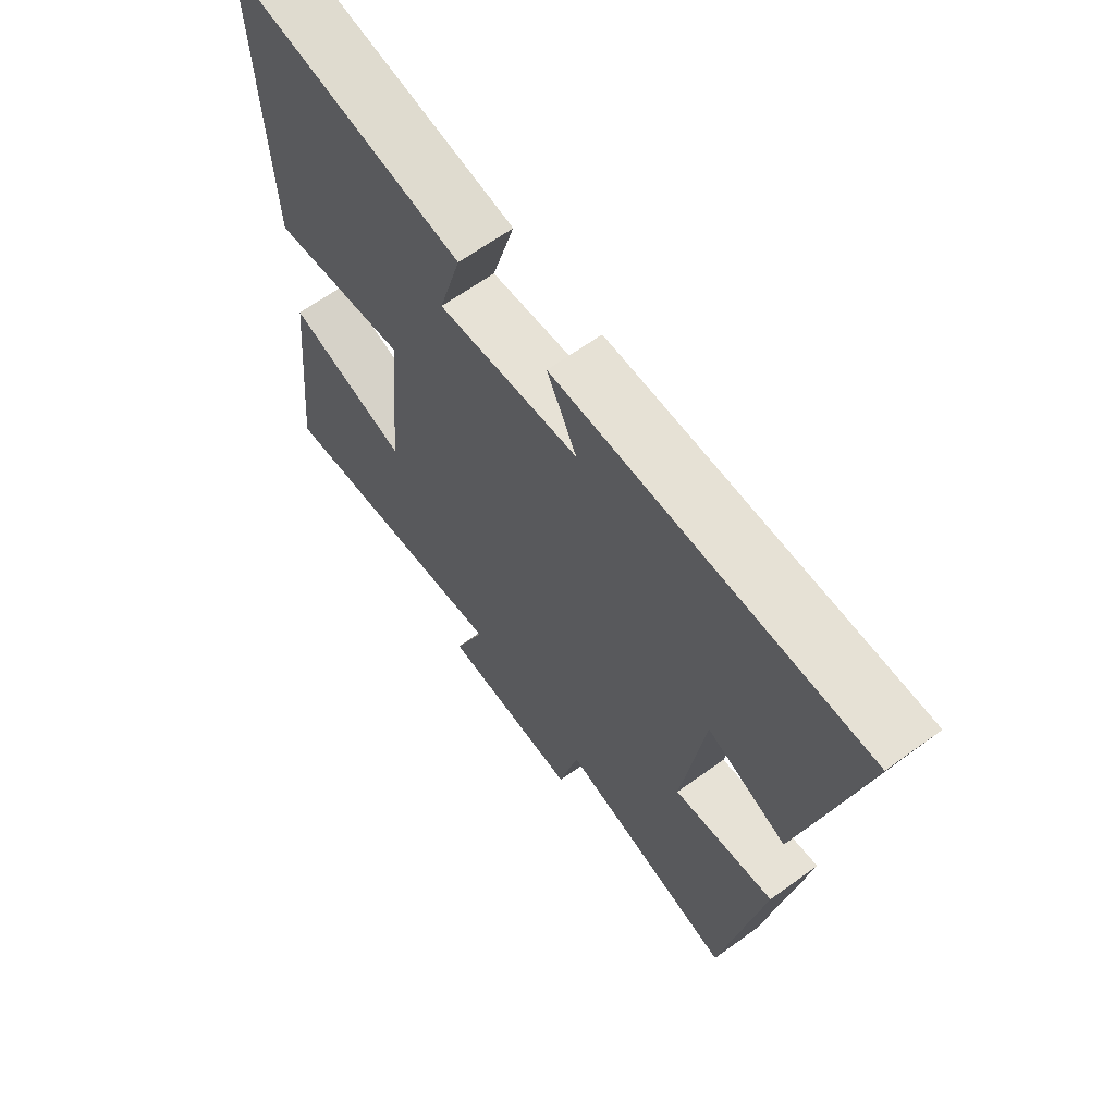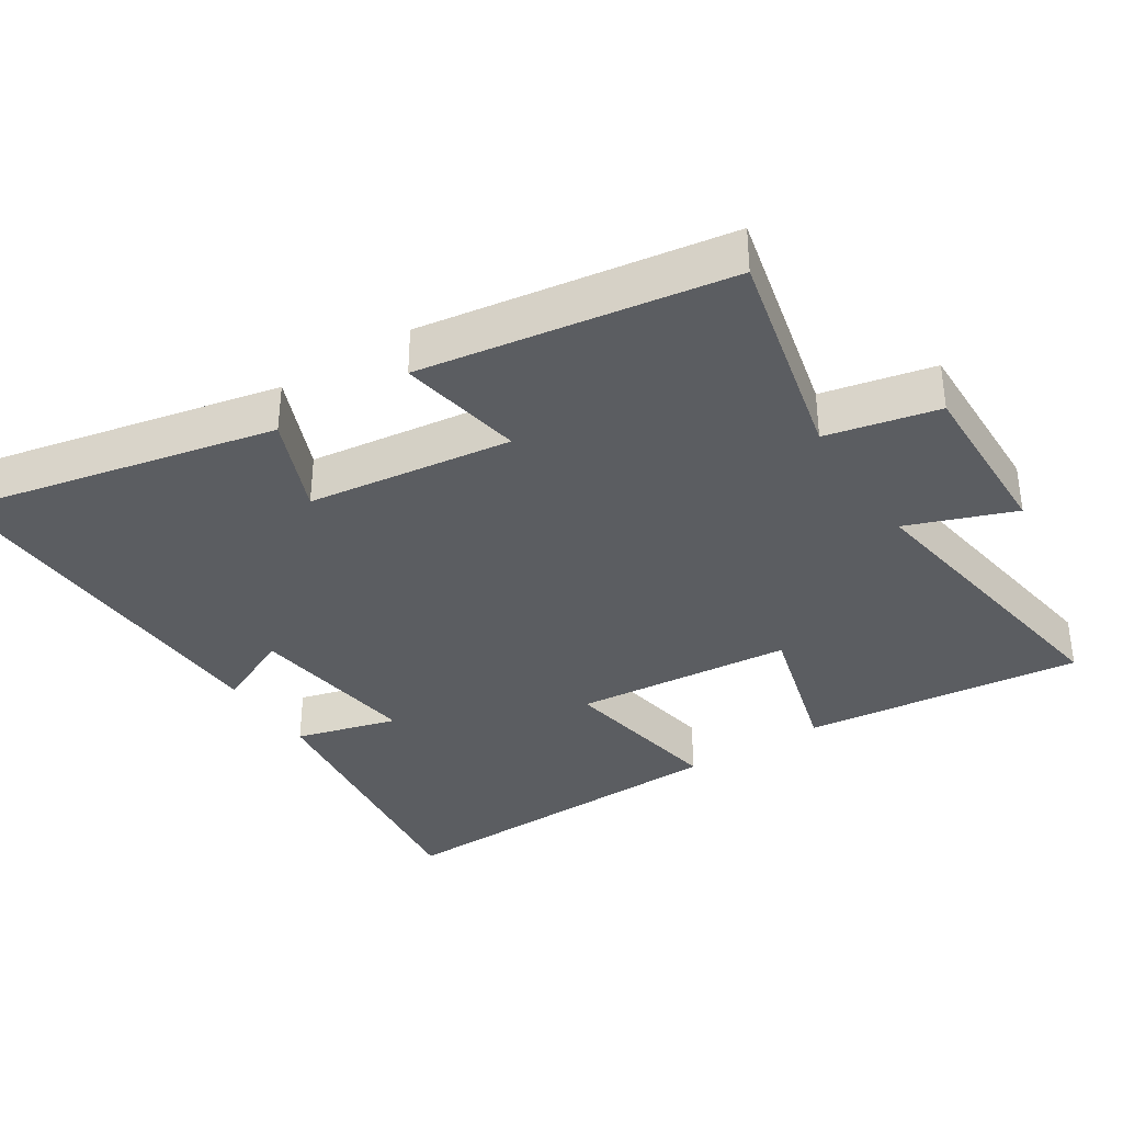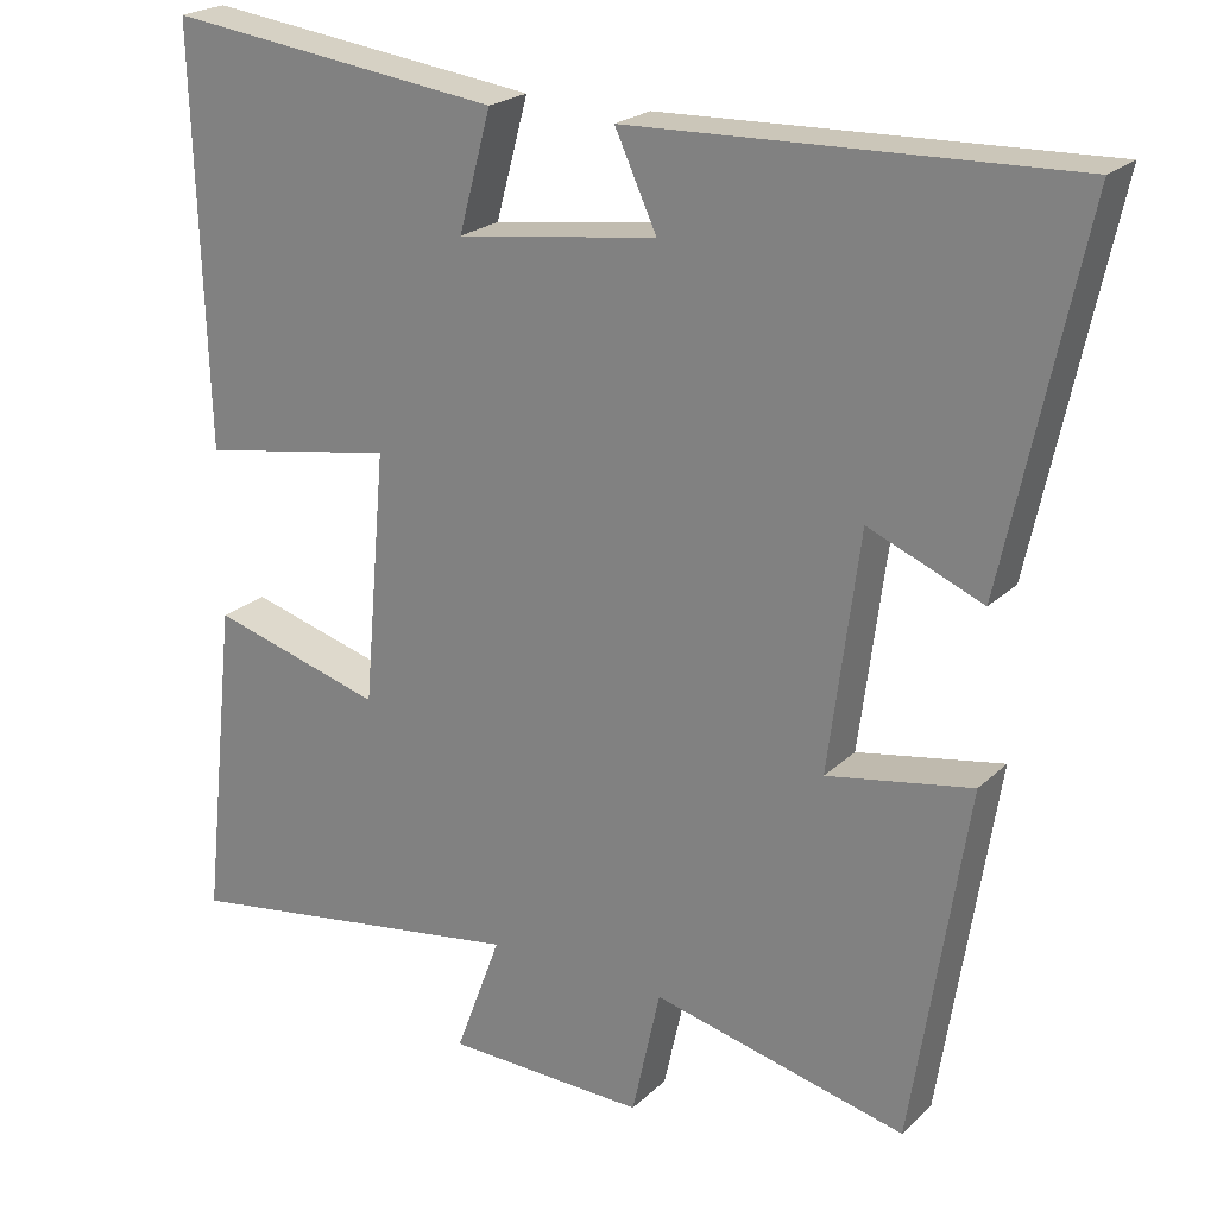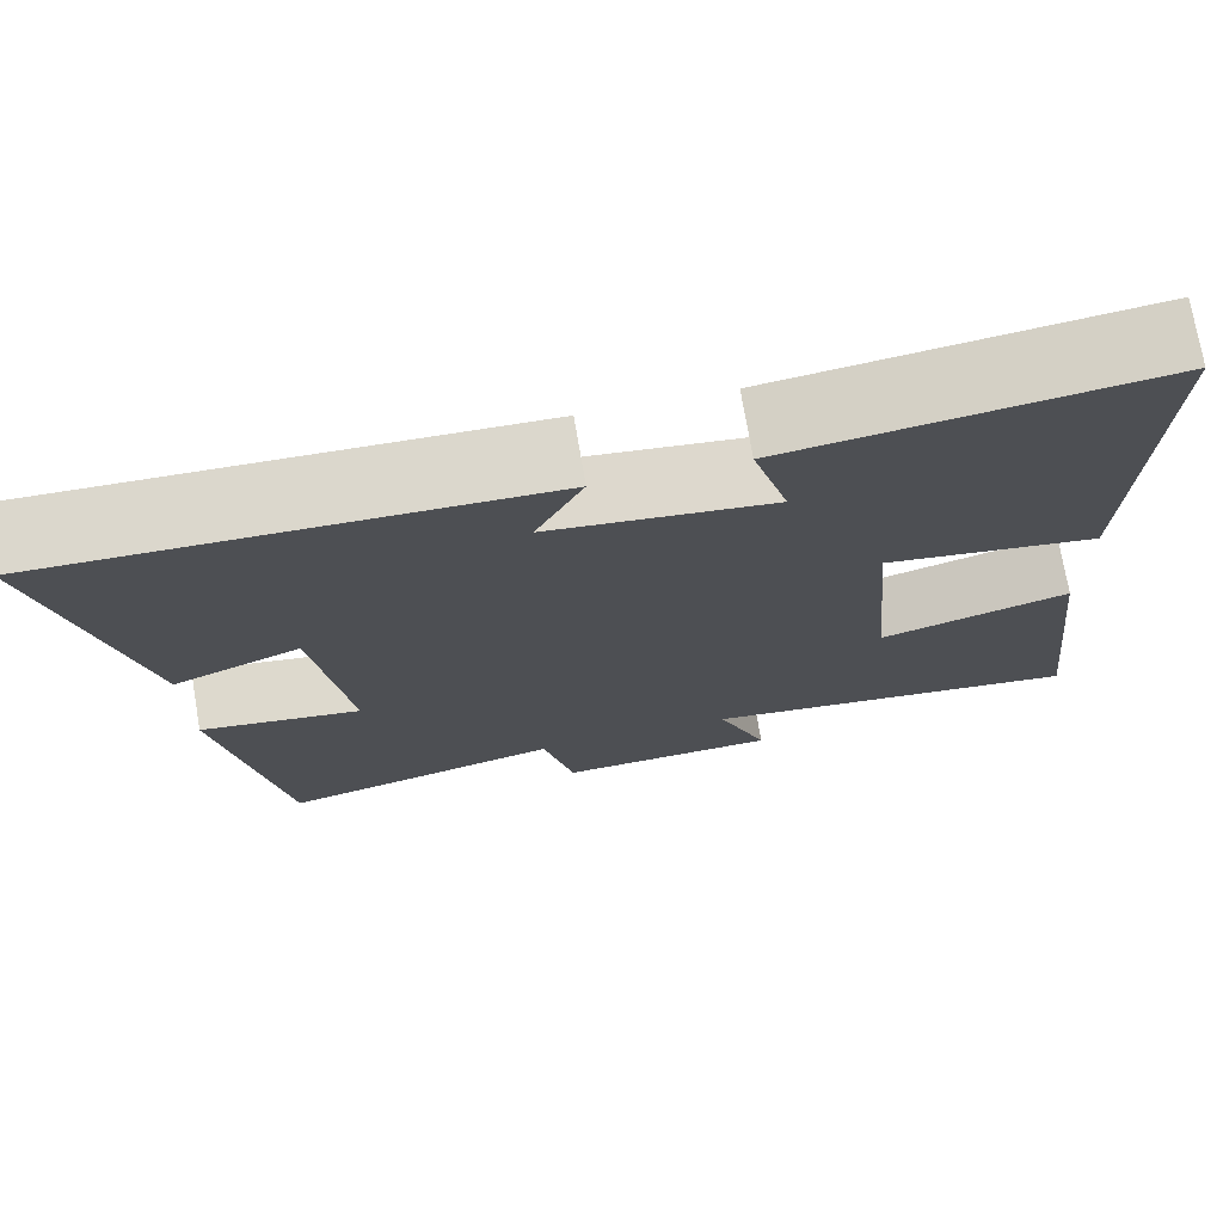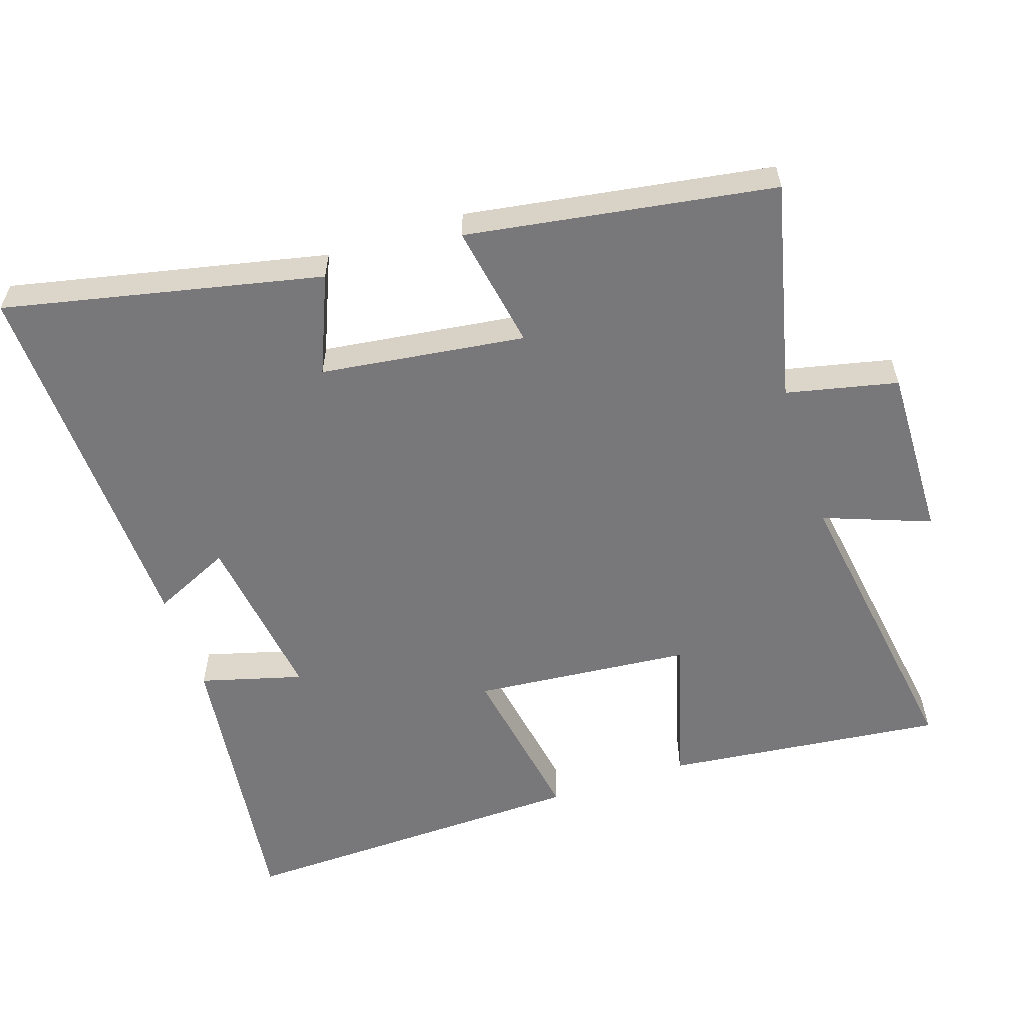
<metadata>
{"format":"obj","ext":"obj","renderer":"f3d","projection":"perspective","resolution":1024,"background":"white","views":[{"elev":65.4,"azim":54.0,"up":"+Z"},{"elev":-35.7,"azim":122.8,"up":"+Y"},{"elev":22.3,"azim":32.8,"up":"+Z"},{"elev":74.0,"azim":170.3,"up":"+Z"},{"elev":-57.6,"azim":108.2,"up":"+Y"}]}
</metadata>
<code>
v 0.597 0.07 0.519
v 0.5 0.07 0.066
v 0.359 0.07 0.124
v 0.321 0.07 -0.168
v 0.5 0.07 -0.136
v 0.432 0.07 -0.574
v 0.118 0.07 -0.5
v 0.083 0.07 -0.659
v -0.165 0.07 -0.653
v -0.108 0.07 -0.5
v -0.544 0.07 -0.567
v -0.5 0.07 -0.167
v -0.286 0.07 -0.227
v -0.258 0.07 0.085
v -0.5 0.07 0.043
v -0.515 0.07 0.552
v -0.1 0.07 0.5
v -0.14 0.07 0.354
v 0.108 0.07 0.388
v 0.056 0.07 0.5
v 0.597 0 0.519
v 0.5 0 0.066
v 0.359 0 0.124
v 0.321 0 -0.168
v 0.5 0 -0.136
v 0.432 0 -0.574
v 0.118 0 -0.5
v 0.083 0 -0.659
v -0.165 0 -0.653
v -0.108 0 -0.5
v -0.544 0 -0.567
v -0.5 0 -0.167
v -0.286 0 -0.227
v -0.258 0 0.085
v -0.5 0 0.043
v -0.515 0 0.552
v -0.1 0 0.5
v -0.14 0 0.354
v 0.108 0 0.388
v 0.056 0 0.5
f 19 20 1 2
f 18 19 2 3
f 15 16 17 18
f 14 15 18
f 13 14 18 3
f 10 11 12 13
f 10 13 3 4
f 7 8 9 10
f 7 10 4 5
f 5 6 7
f 22 21 40 39
f 23 22 39 38
f 38 37 36 35
f 38 35 34
f 23 38 34 33
f 33 32 31 30
f 24 23 33 30
f 30 29 28 27
f 25 24 30 27
f 27 26 25
f 1 21 22 2
f 2 22 23 3
f 3 23 24 4
f 4 24 25 5
f 5 25 26 6
f 6 26 27 7
f 7 27 28 8
f 8 28 29 9
f 9 29 30 10
f 10 30 31 11
f 11 31 32 12
f 12 32 33 13
f 13 33 34 14
f 14 34 35 15
f 15 35 36 16
f 16 36 37 17
f 17 37 38 18
f 18 38 39 19
f 19 39 40 20
f 20 40 21 1

</code>
